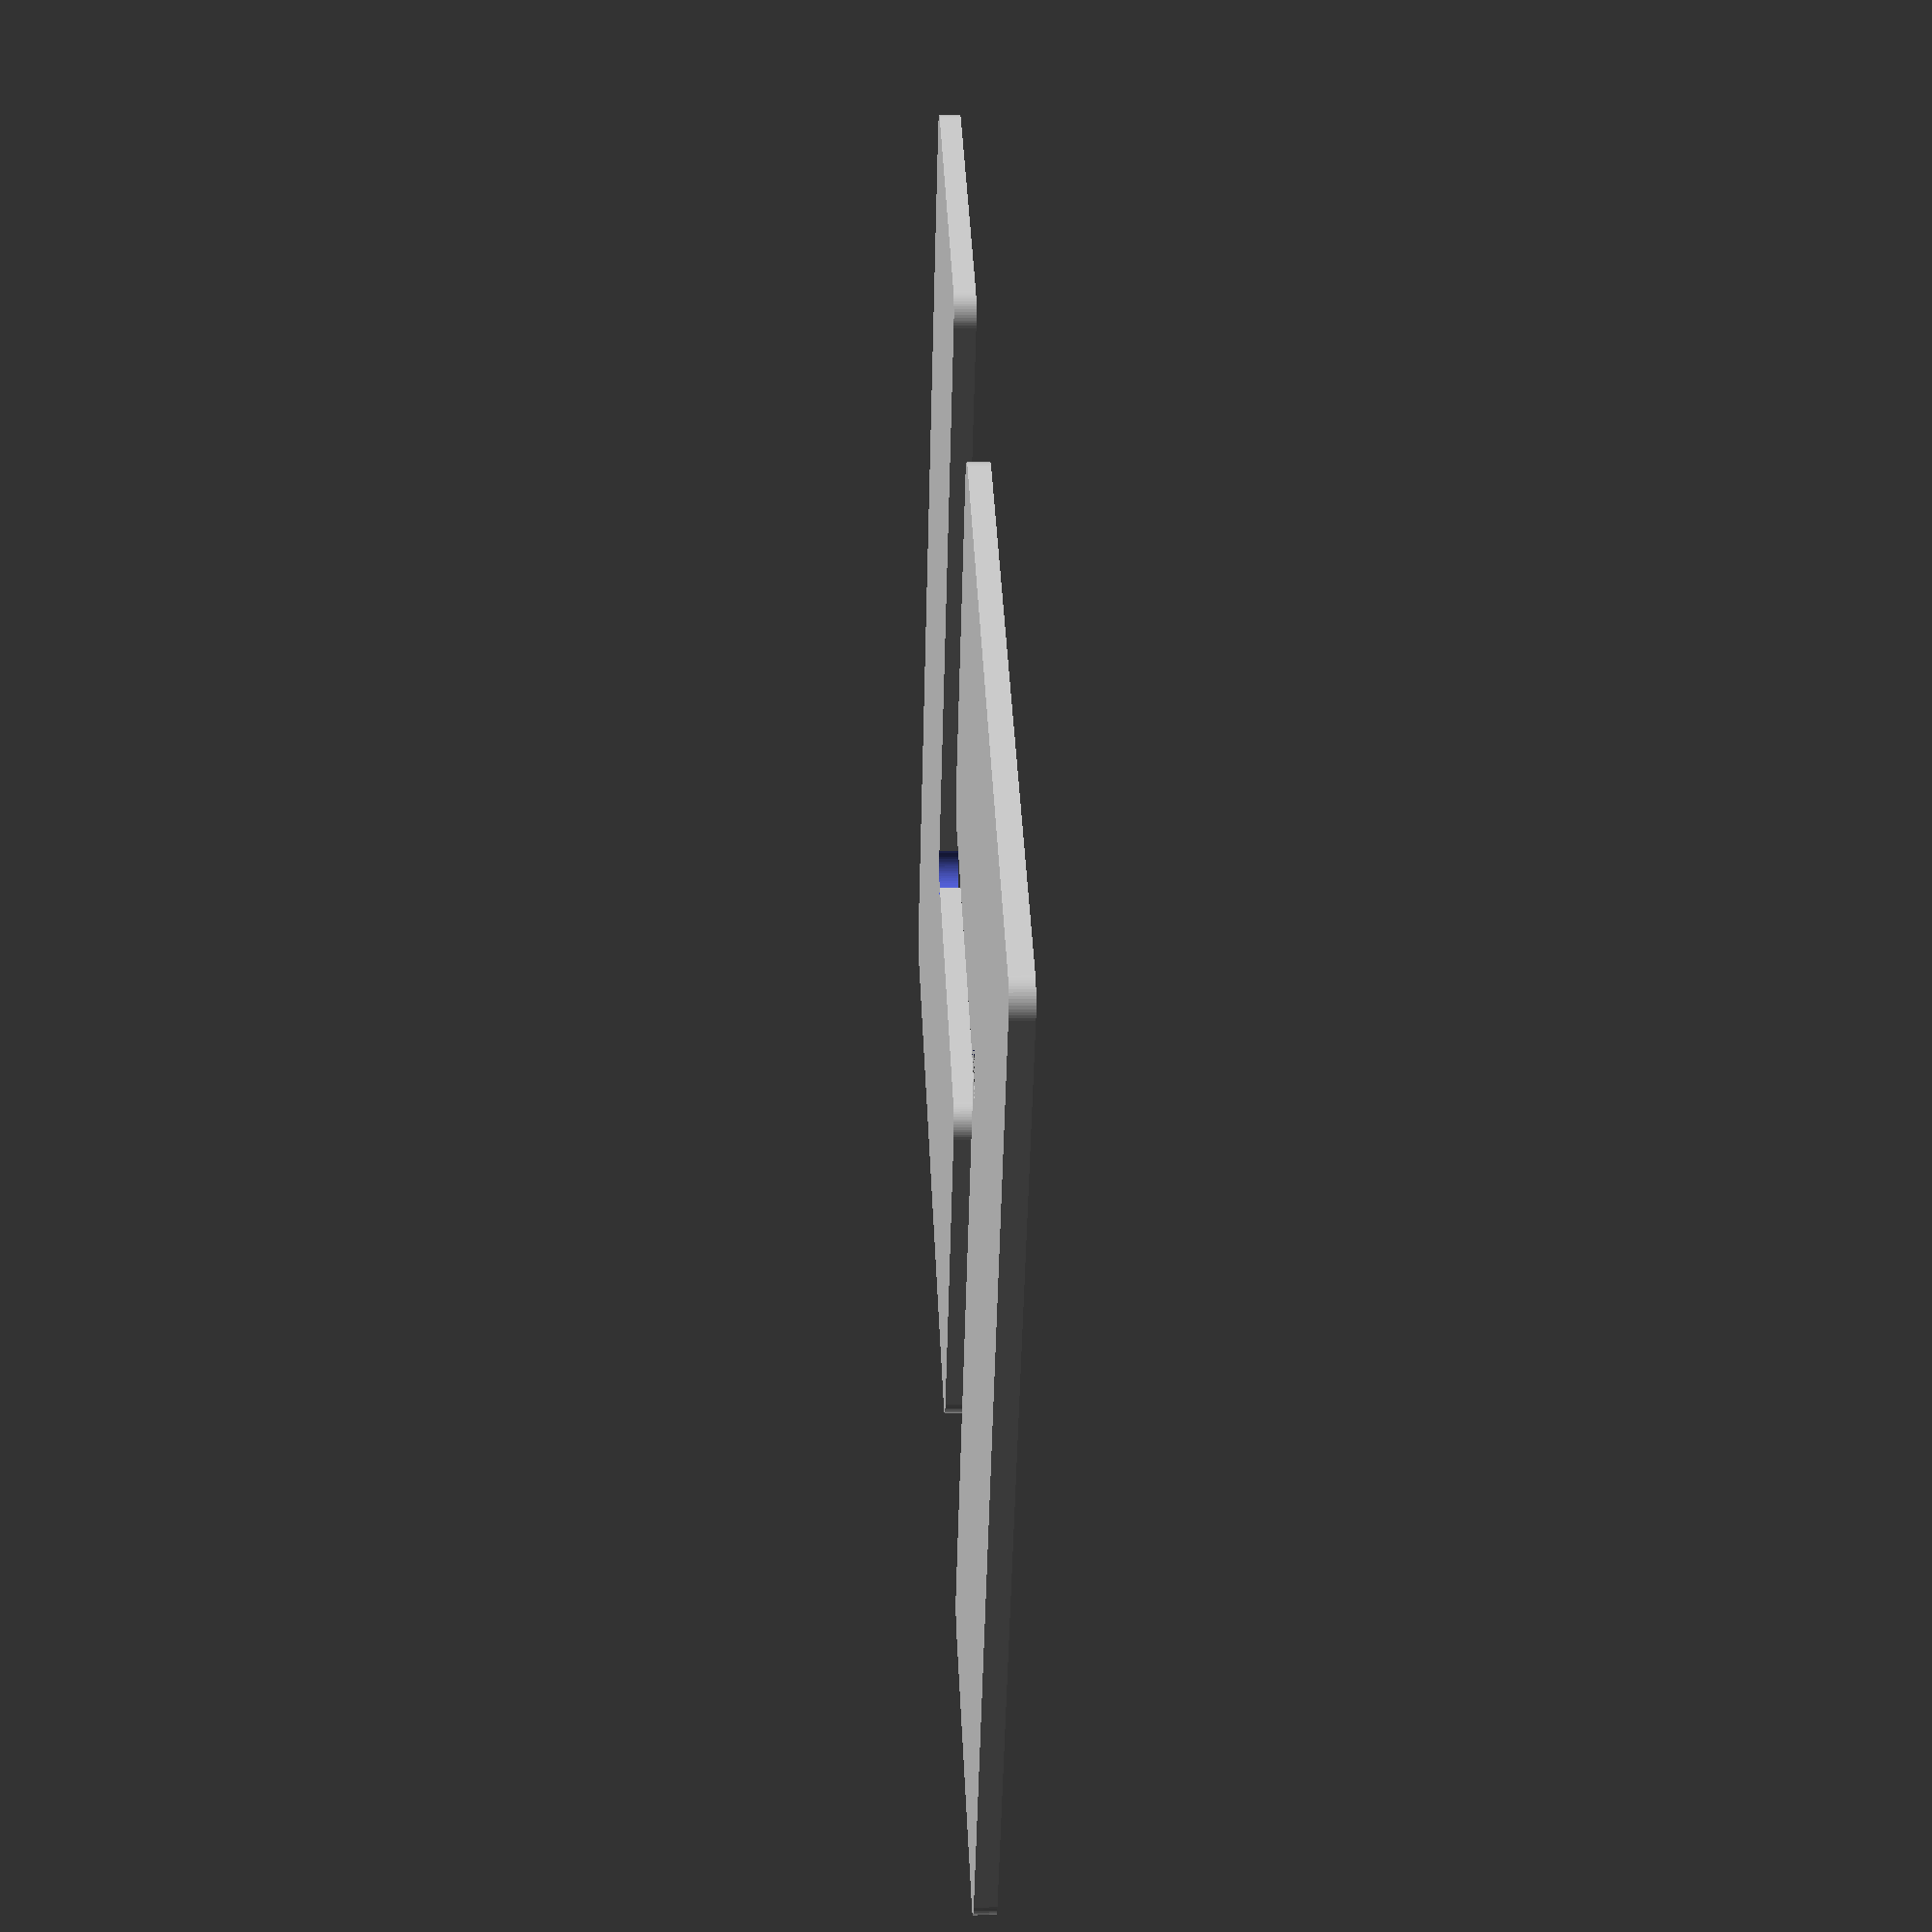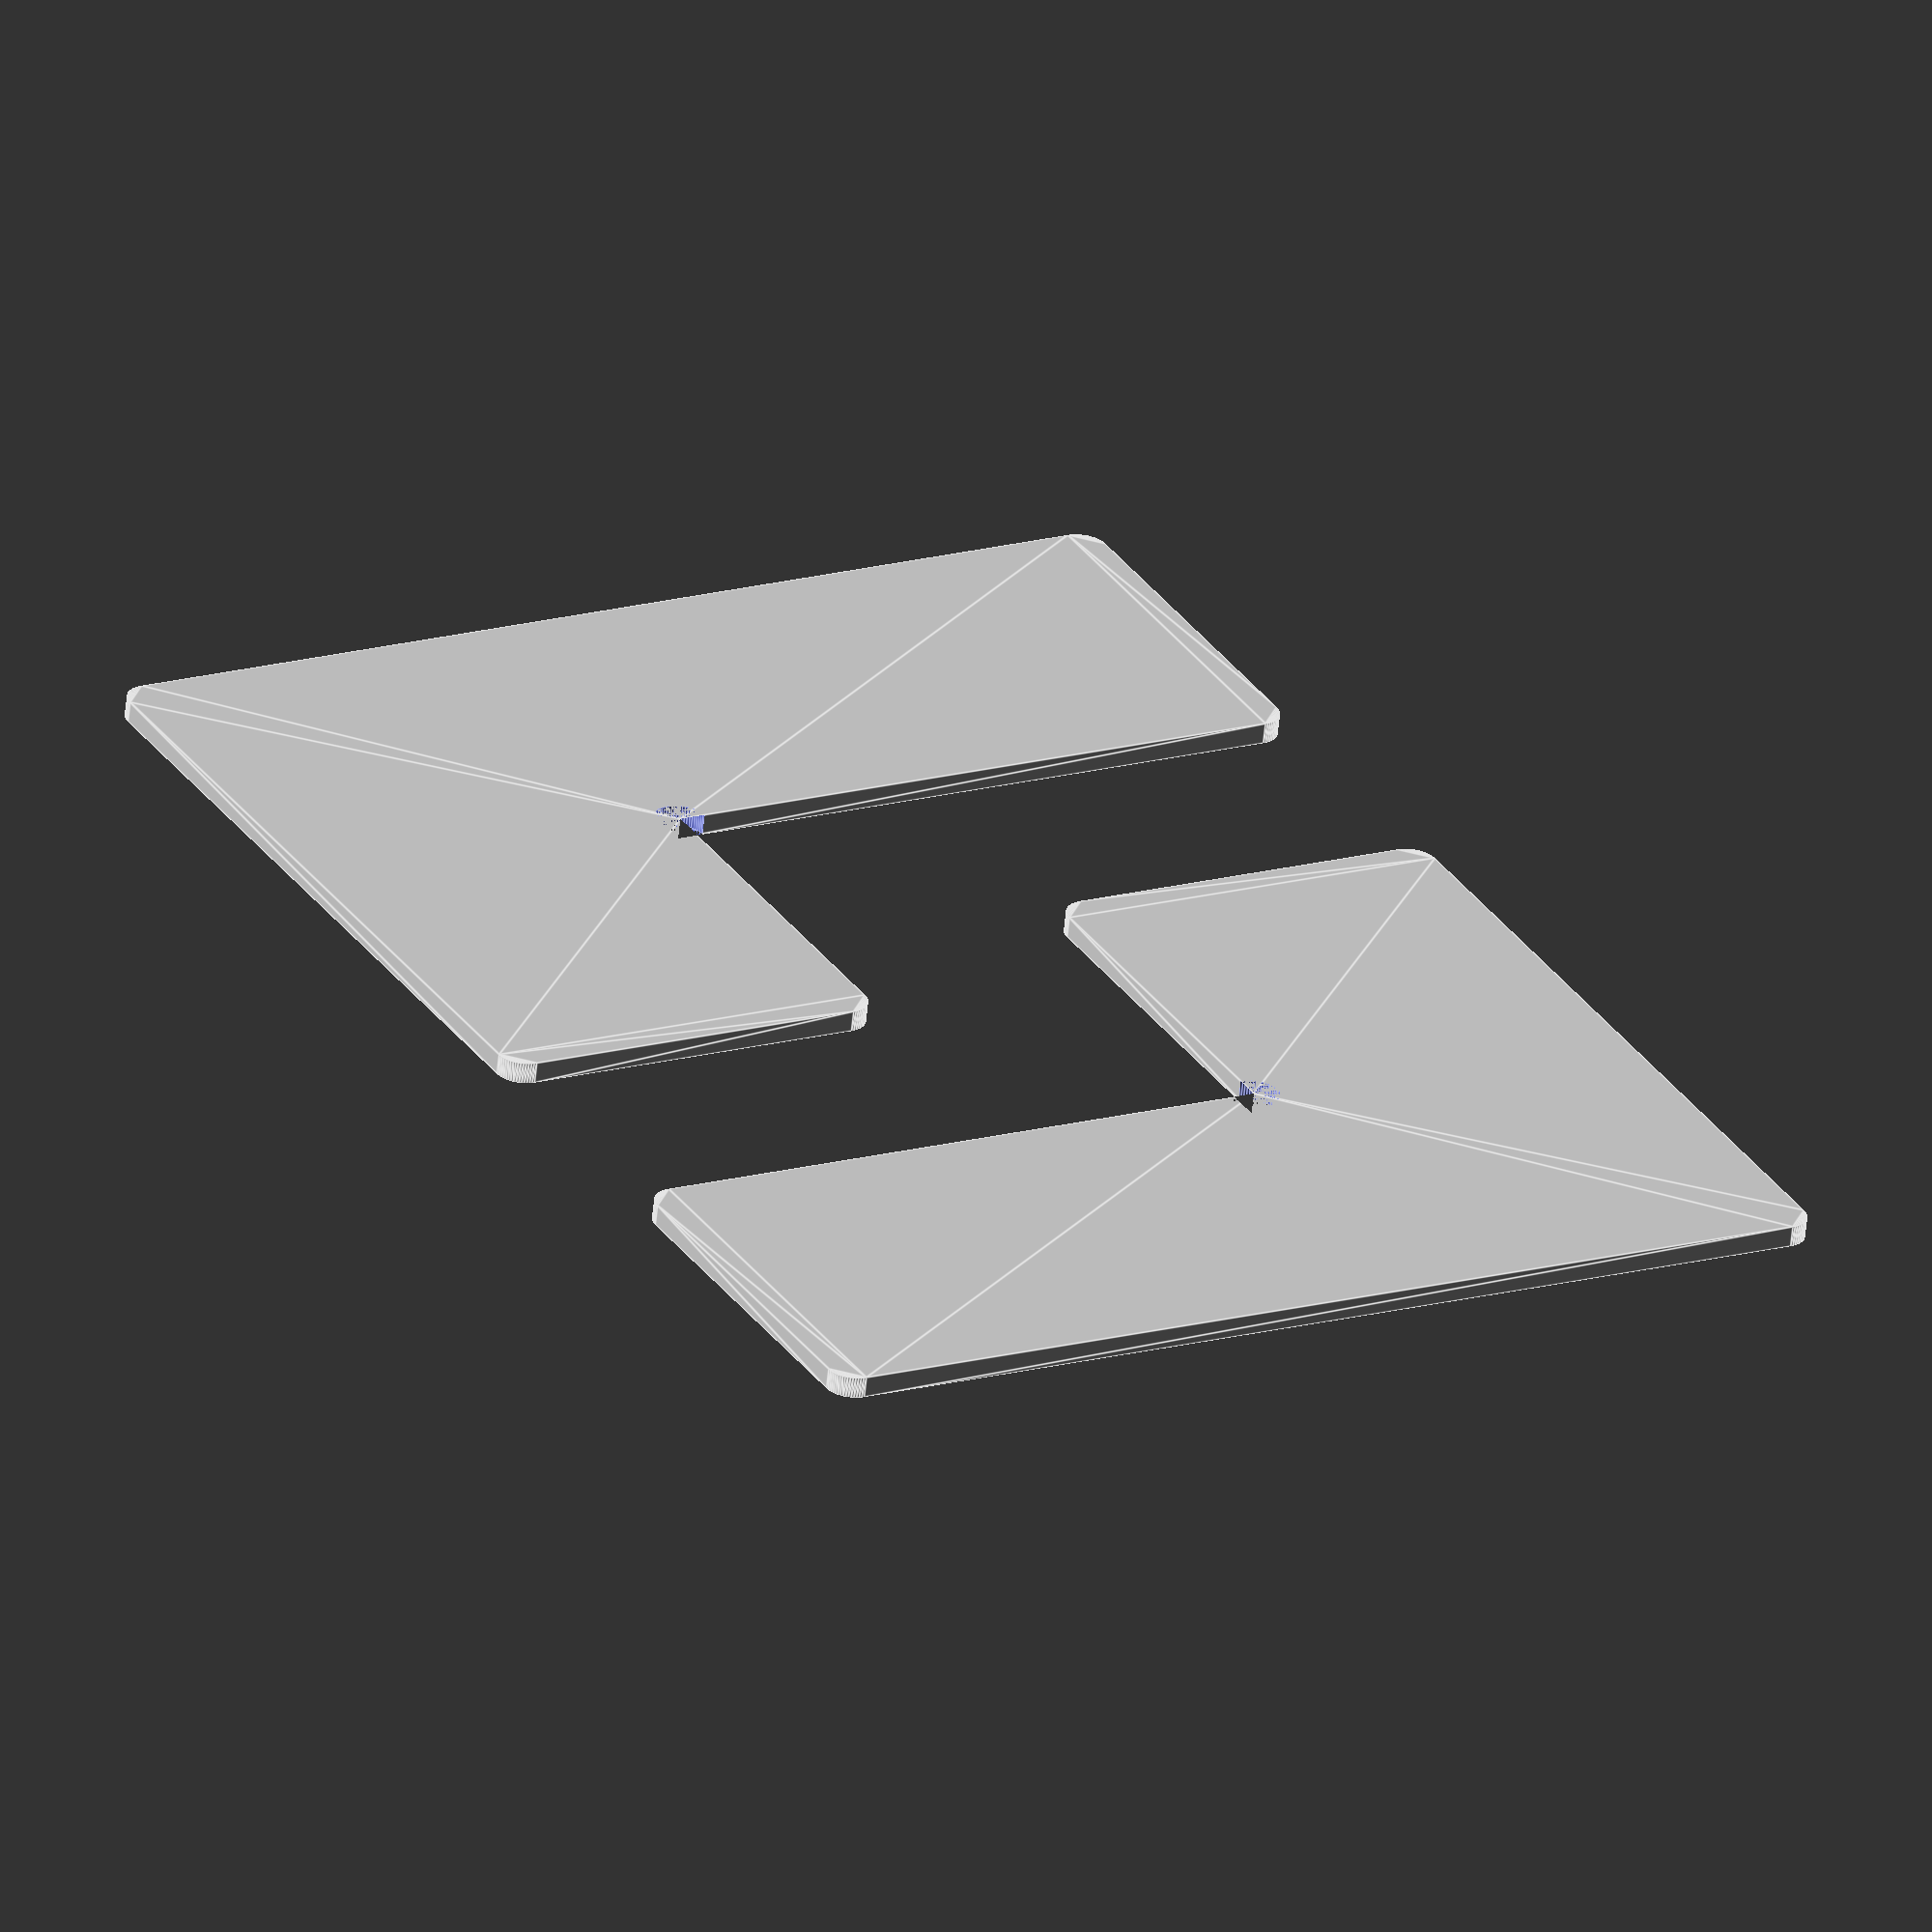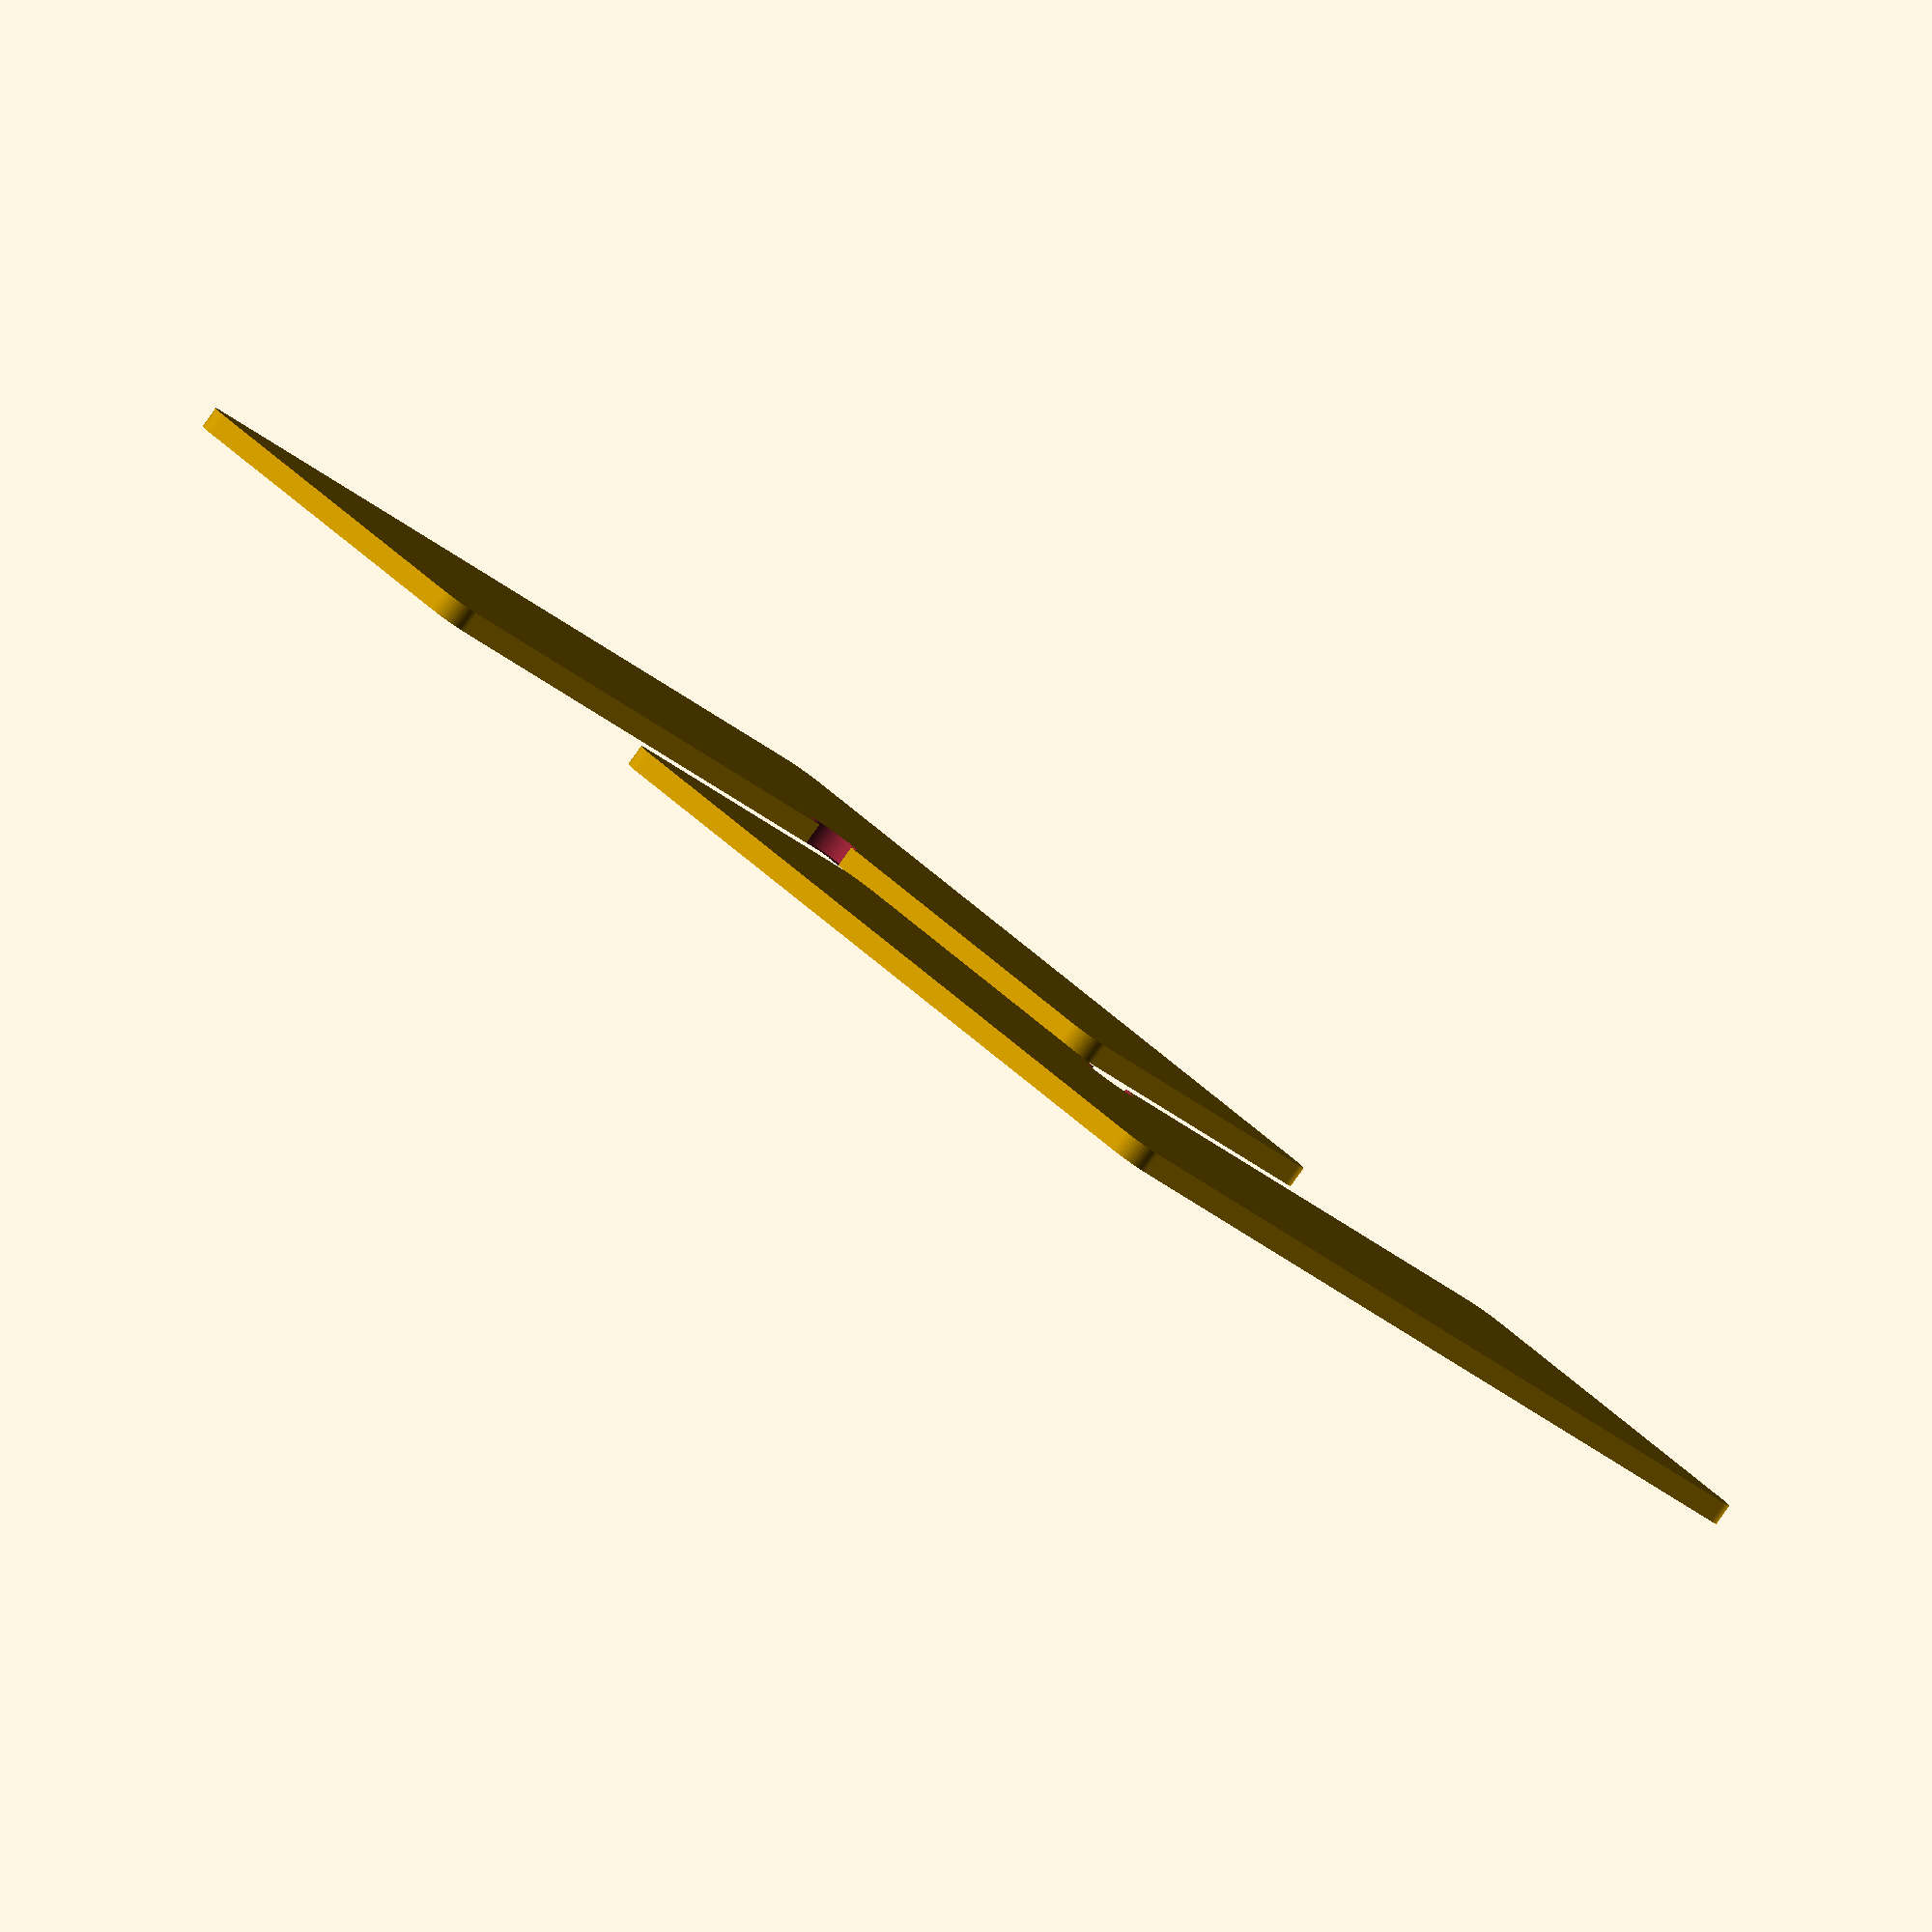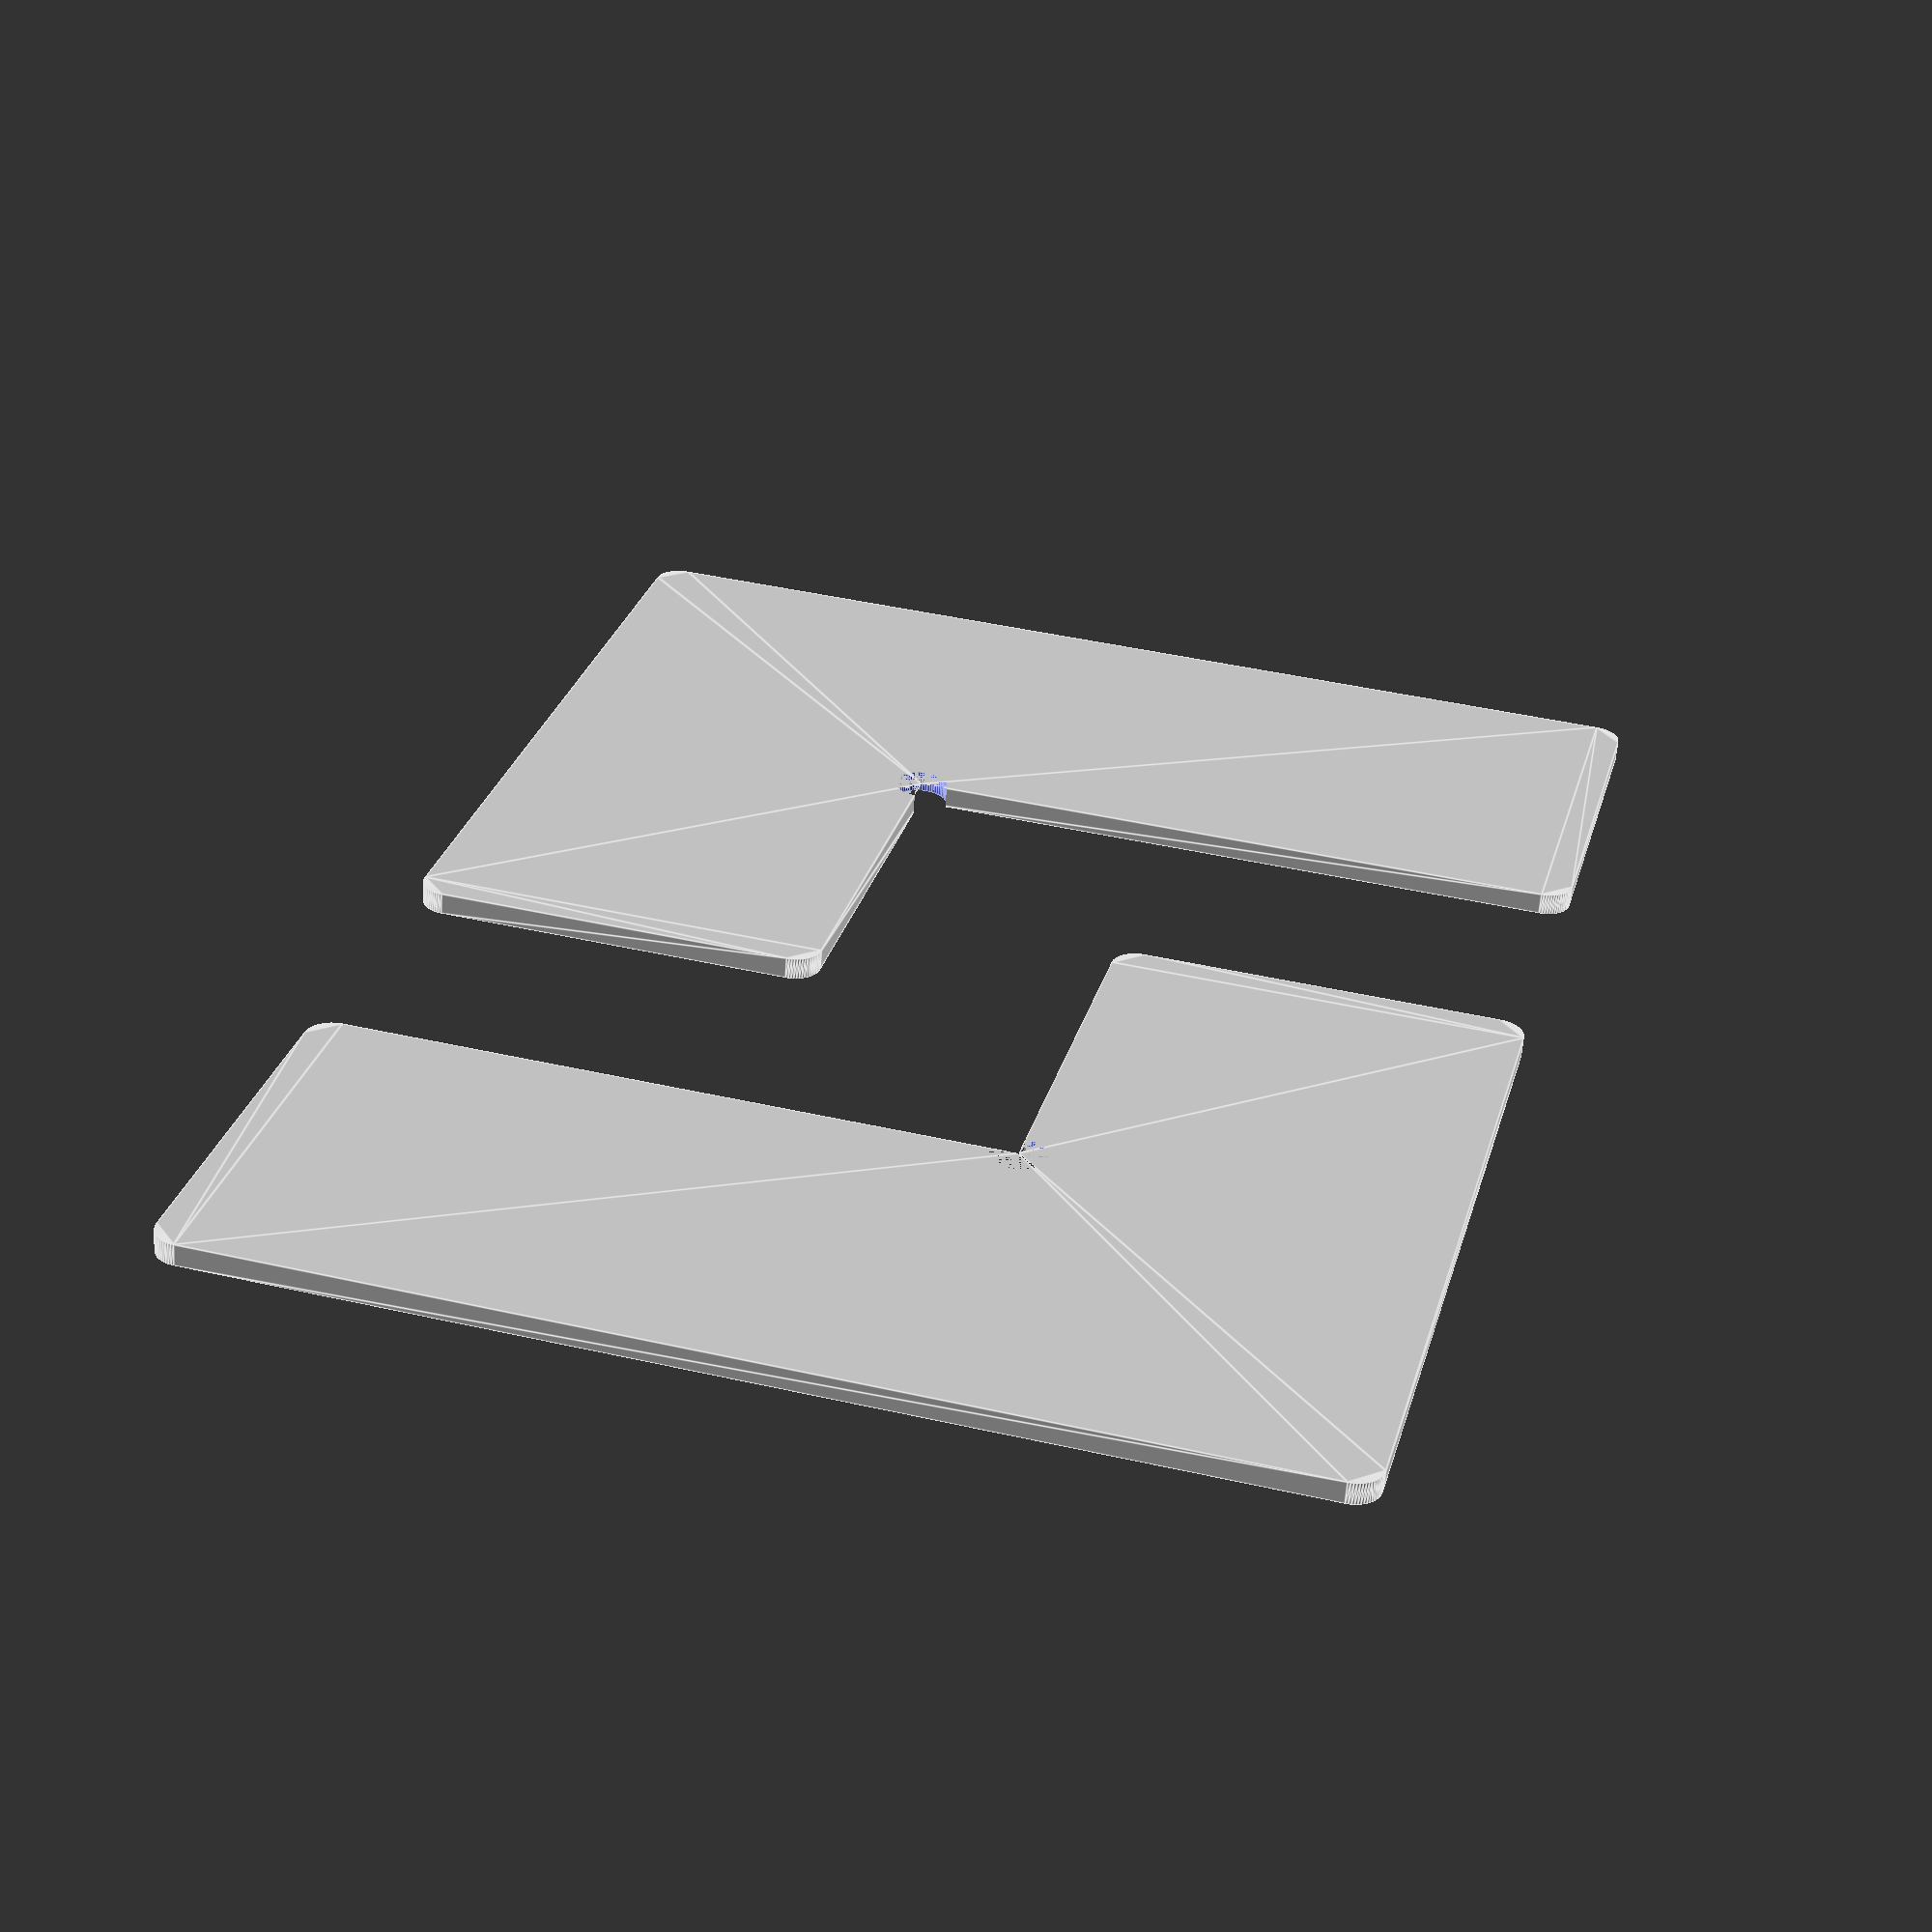
<openscad>
// OpenScad L shape parmetric bracket for printing PCBs with solder
// paste stencils. Similar to the ones shown at 
// http://www.sunstone.com/pcb-products/pcb-solder-stencils/how-to-use 
// but it's parametric to you can adapt to your size and thickness.
// 
// Circle roundness. Higher is smoother but slower to compile.

// Parts to print.
num_parts = 2;  // [1:Single, 2:Pair]

// Nominal thickness of the bracket.
thickness = 1.6;  

// Inner length [mm] of cw hand.
inner_length_1 = 50;

// Inner length [mm] of ccw hand.
inner_length_2 = 30;

// Width [mm] of cw hand.
width_1 = 30;

// Width [mm] of ccw hand.
width_2 = 30;

// Radius of external corners [mm].
corner_radius=2;

// Radius of center hole [mm].
center_hole_radius = 2;

// Seperation [mm] when printing two pieces.
pieces_seperation = 20;

/* [hidden] */

// Reduce to 18 for quick debugging.
$fn=64;

// Small distances. Used to make sure relationship between
// shapes are well defined. Do not effect dimensions of main object.
eps = 0.001;
eps2 = 2*eps;

// A simple L shape.
module l_shape(xl, yl, zl, xw, yw) {
  difference() {
    cube([yw+xl, xw+yl, zl]);
    translate([yw, xw, -eps]) 
        cube([xl+eps, yl+eps, zl+eps2]);
  }
}

// A L shape with rounded corners.
module rounded_l_shape(xl, yl, zl, xw, yw, r) {
  translate([r, r, 0]) minkowski() {
    l_shape(xl, yl, zl/2, xw-2*r, yw-2*r);
    cylinder(r=r, h=zl/2);
  }  
}

module first_part() {
 difference() {
    rounded_l_shape(inner_length_1, inner_length_2, thickness, 
        width_1, width_2, corner_radius);
    translate([width_2, width_1, 0]) 
        cylinder(r=center_hole_radius, h=thickness+eps);
  }
}

module second_part() {
  x_offset = inner_length_1 + width_2 + 
      max(0, width_2 + pieces_seperation - inner_length_1);
  y_offset = inner_length_2 + 2*width_1 + pieces_seperation;
  translate([x_offset, y_offset, 0]) rotate([0, 0, 180]) first_part();
}
 
// A L shape with rounded corners and center release hole.
module main() {
  first_part();
  if (num_parts > 1) {
    second_part();
  }
}

main();


</openscad>
<views>
elev=174.1 azim=238.5 roll=272.8 proj=p view=wireframe
elev=242.3 azim=28.4 roll=5.8 proj=o view=edges
elev=85.9 azim=131.2 roll=324.3 proj=o view=wireframe
elev=60.8 azim=165.6 roll=176.1 proj=p view=edges
</views>
